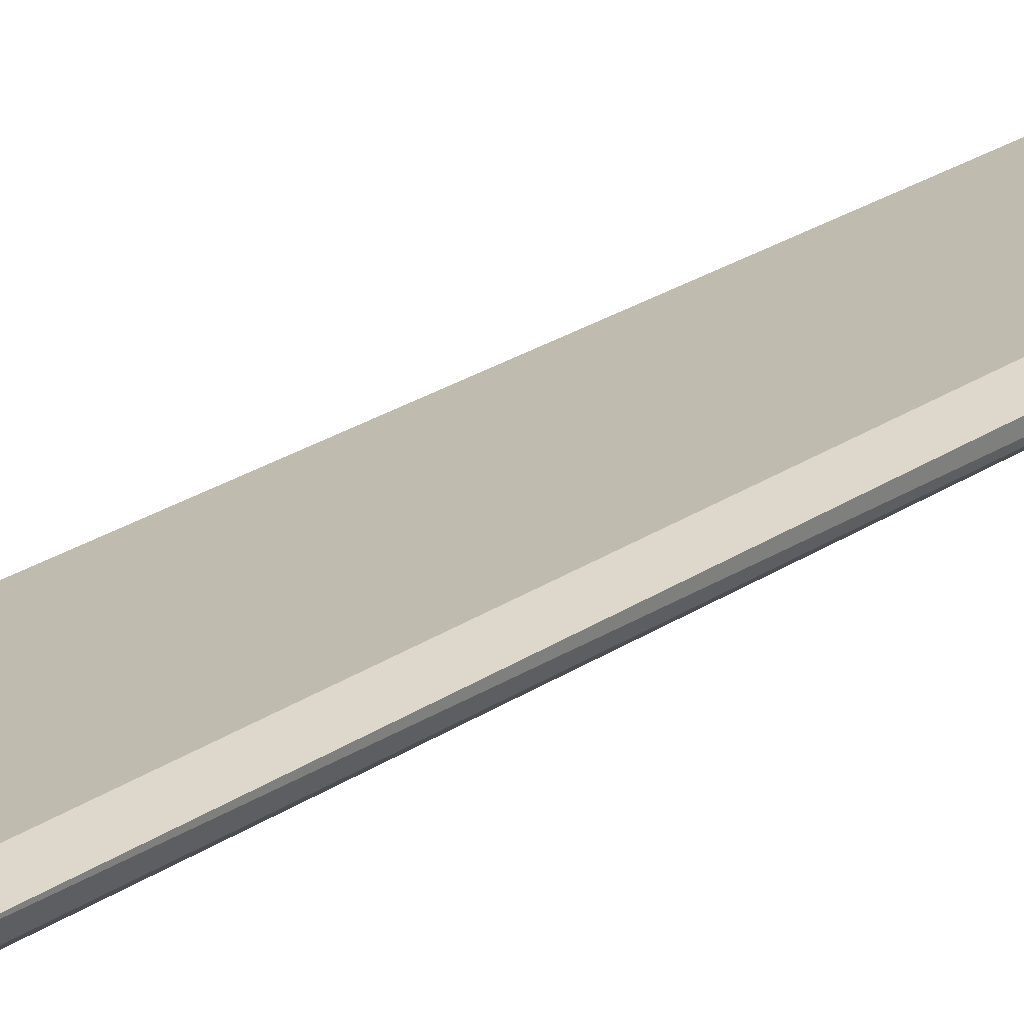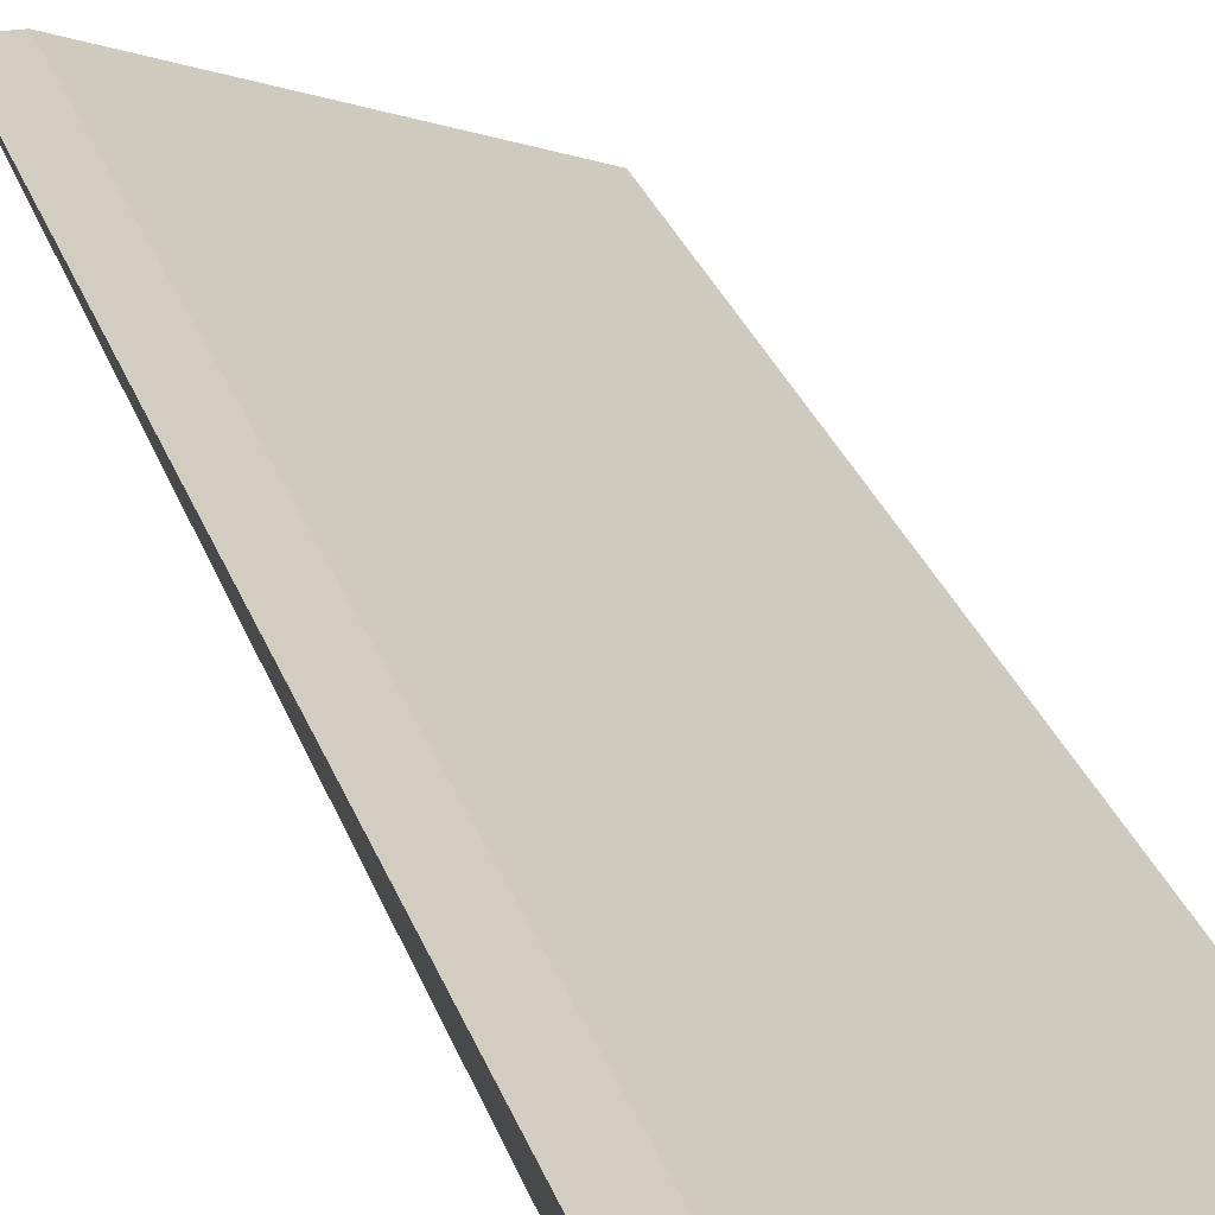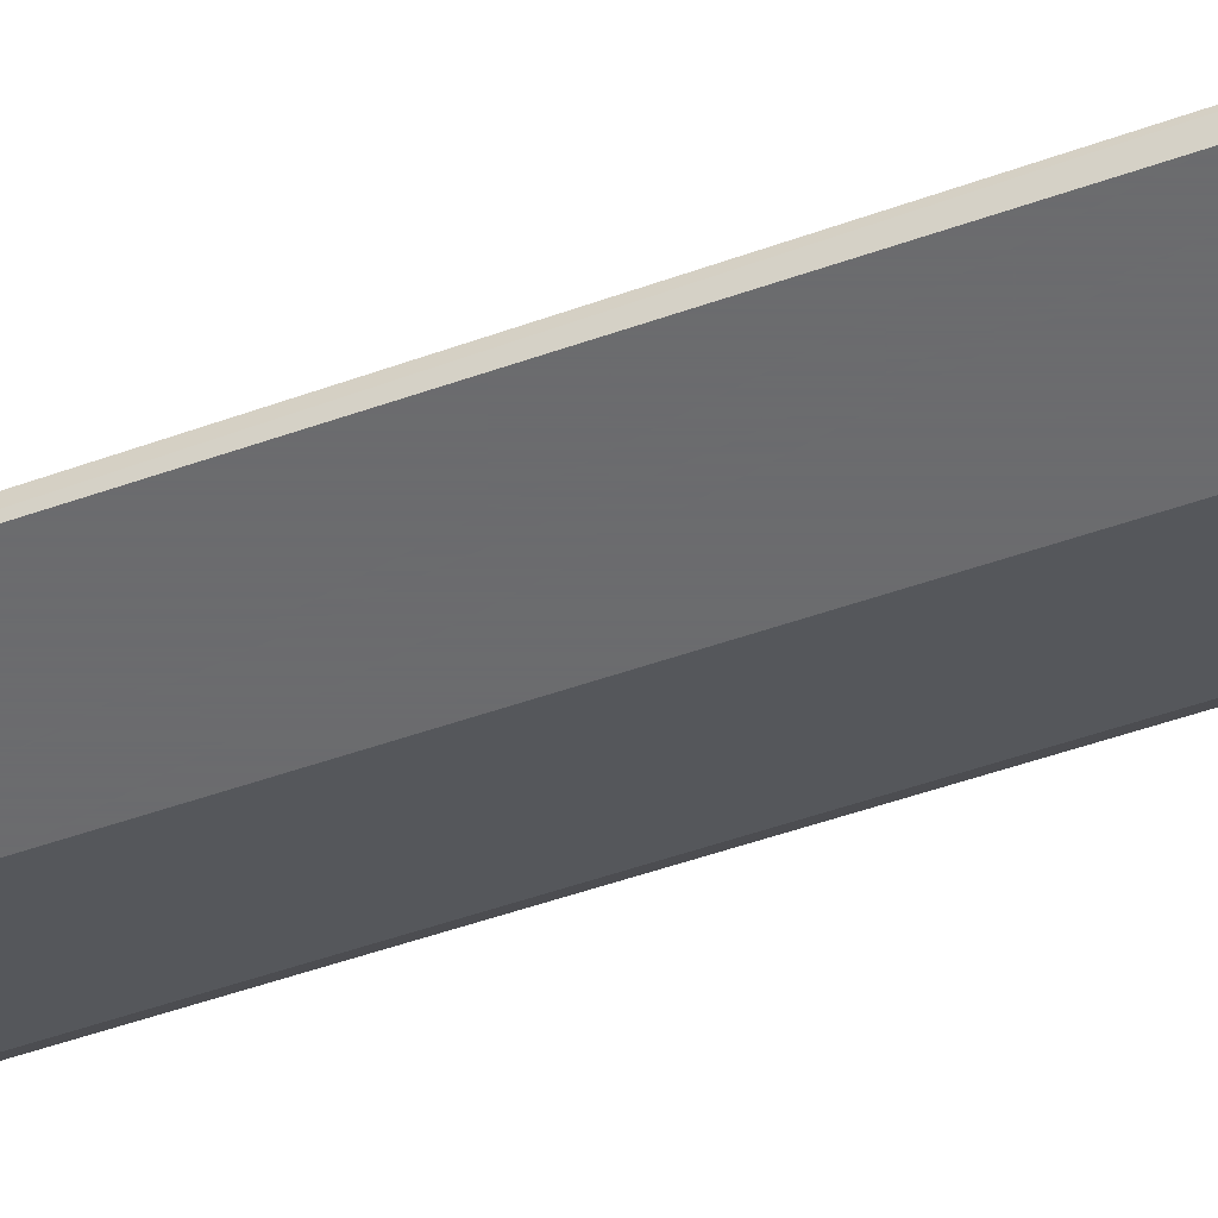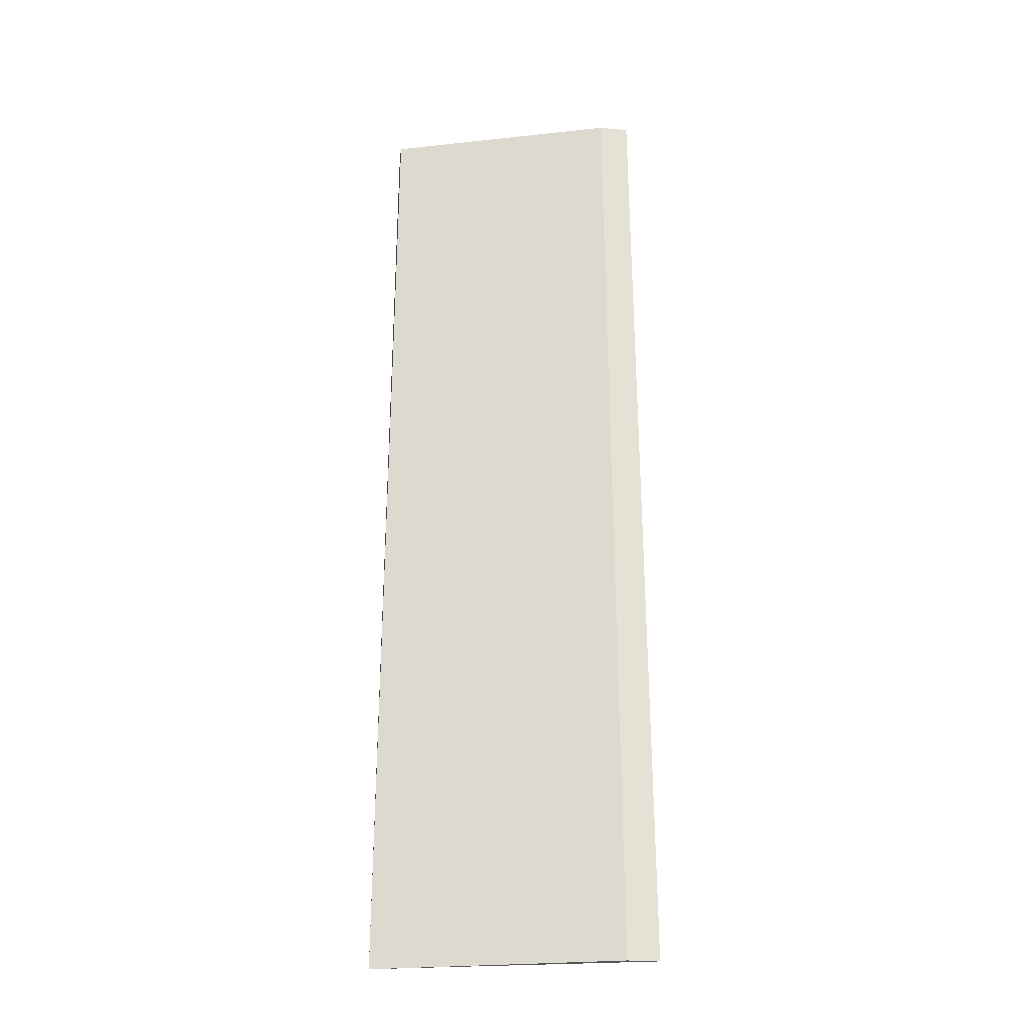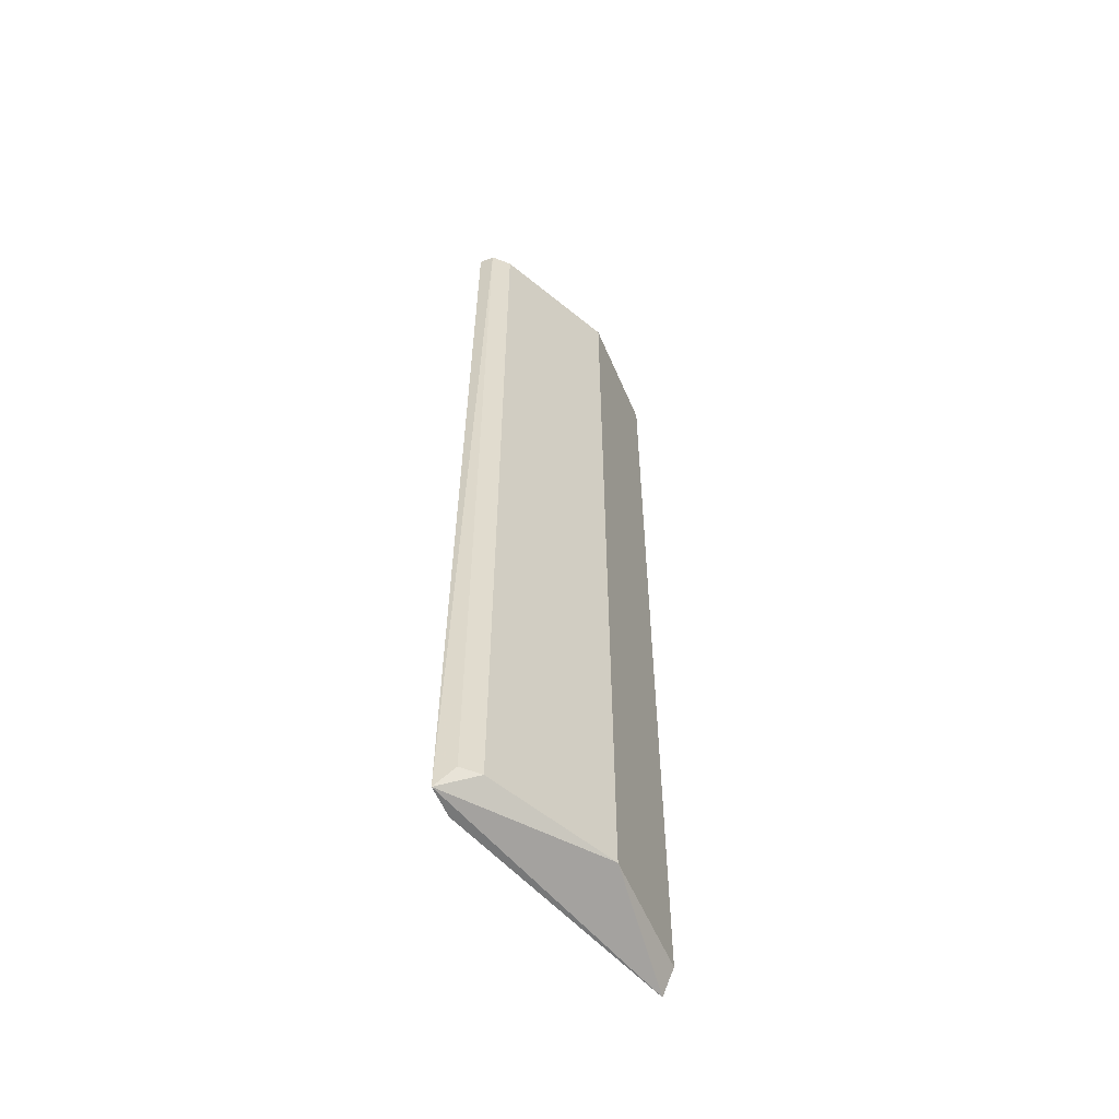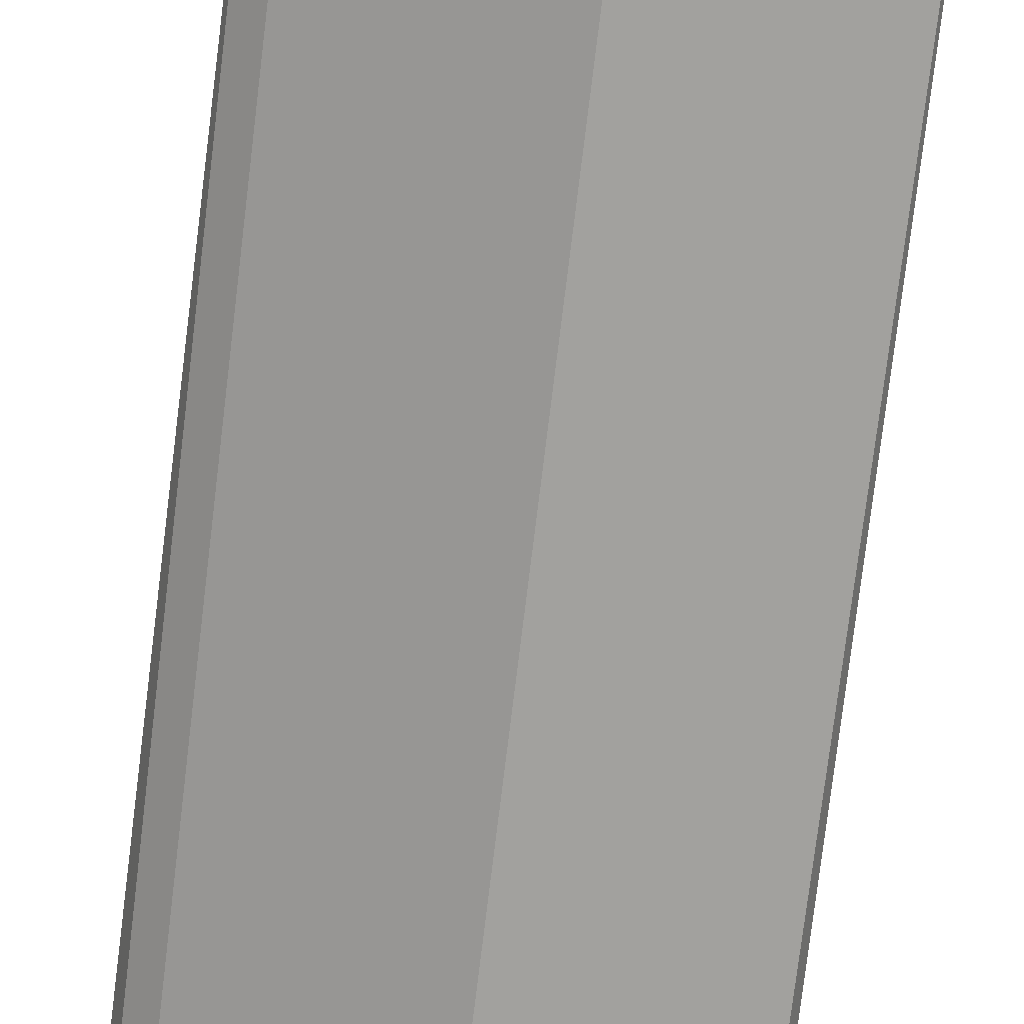
<metadata>
{"format":"obj","ext":"obj","renderer":"f3d","projection":"perspective","resolution":1024,"background":"white","views":[{"elev":31.3,"azim":48.5,"up":"+Z"},{"elev":24.3,"azim":165.2,"up":"+Z"},{"elev":-53.5,"azim":-69.5,"up":"+Z"},{"elev":-24.8,"azim":-8.4,"up":"+Y"},{"elev":-57.4,"azim":113.0,"up":"+Y"},{"elev":-72.1,"azim":173.2,"up":"+Z"}]}
</metadata>
<code>
v 0.08128 0.3273 -0.1698
v -0.09145 -0.3025 -0.2206
v -0.09566 -0.3179 -0.2115
v 0.0855 -0.3179 -0.1582
v -0.01015 -0.3025 -0.2206
v -0.09145 0.3273 -0.2105
v -0.01015 0.3273 -0.2206
v 0.06096 0.3273 -0.1597
v 0.07112 -0.3025 -0.18
v 0.06418 -0.3179 -0.1582
v -0.09145 0.3273 -0.2206
v 0.07112 0.3273 -0.18
v 0.08128 0.3273 -0.1597
v 0.08128 -0.3025 -0.1698
f 4 9 14
f 3 2 5
f 4 3 5
f 5 2 7
f 6 1 7
f 6 3 8
f 1 6 8
f 4 5 9
f 5 7 9
f 3 4 10
f 8 3 10
f 4 8 10
f 2 3 11
f 3 6 11
f 7 2 11
f 6 7 11
f 7 1 12
f 1 9 12
f 9 7 12
f 4 1 13
f 8 4 13
f 1 8 13
f 1 4 14
f 9 1 14

</code>
